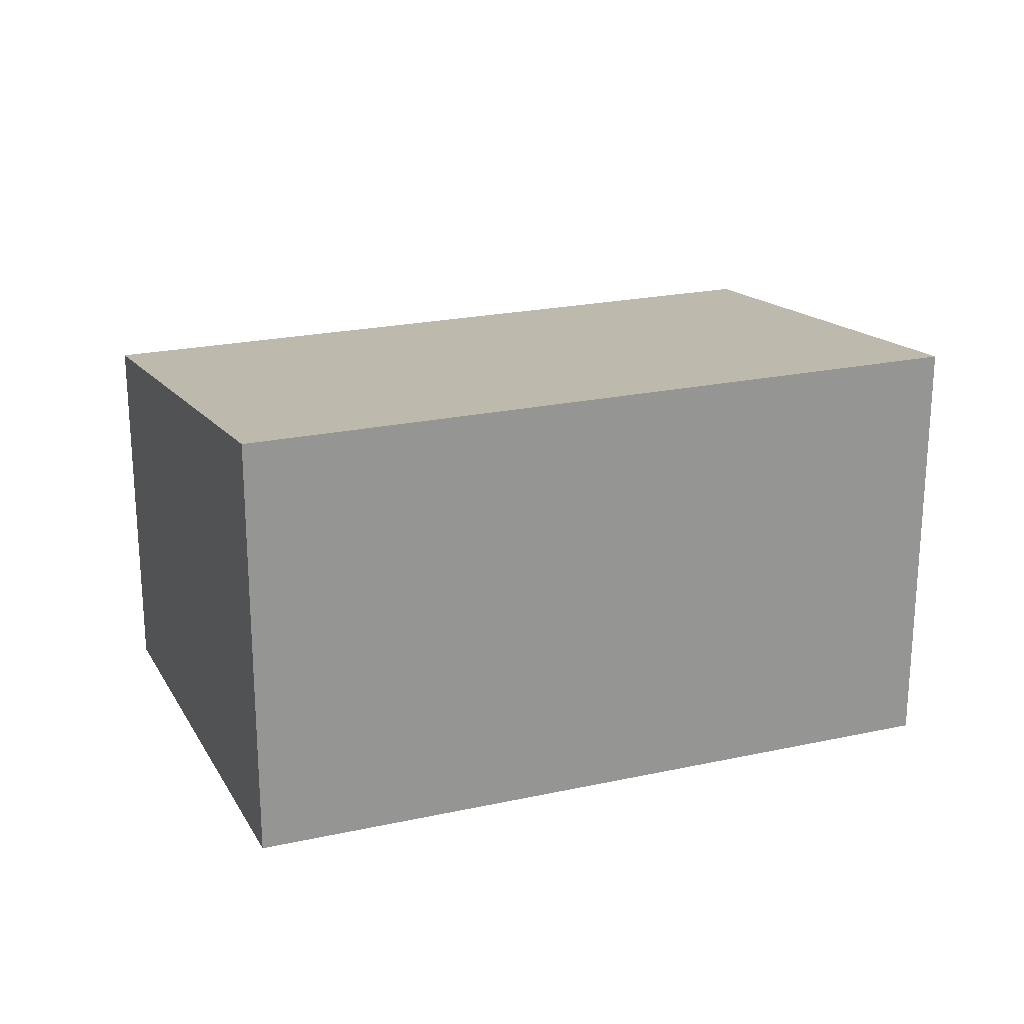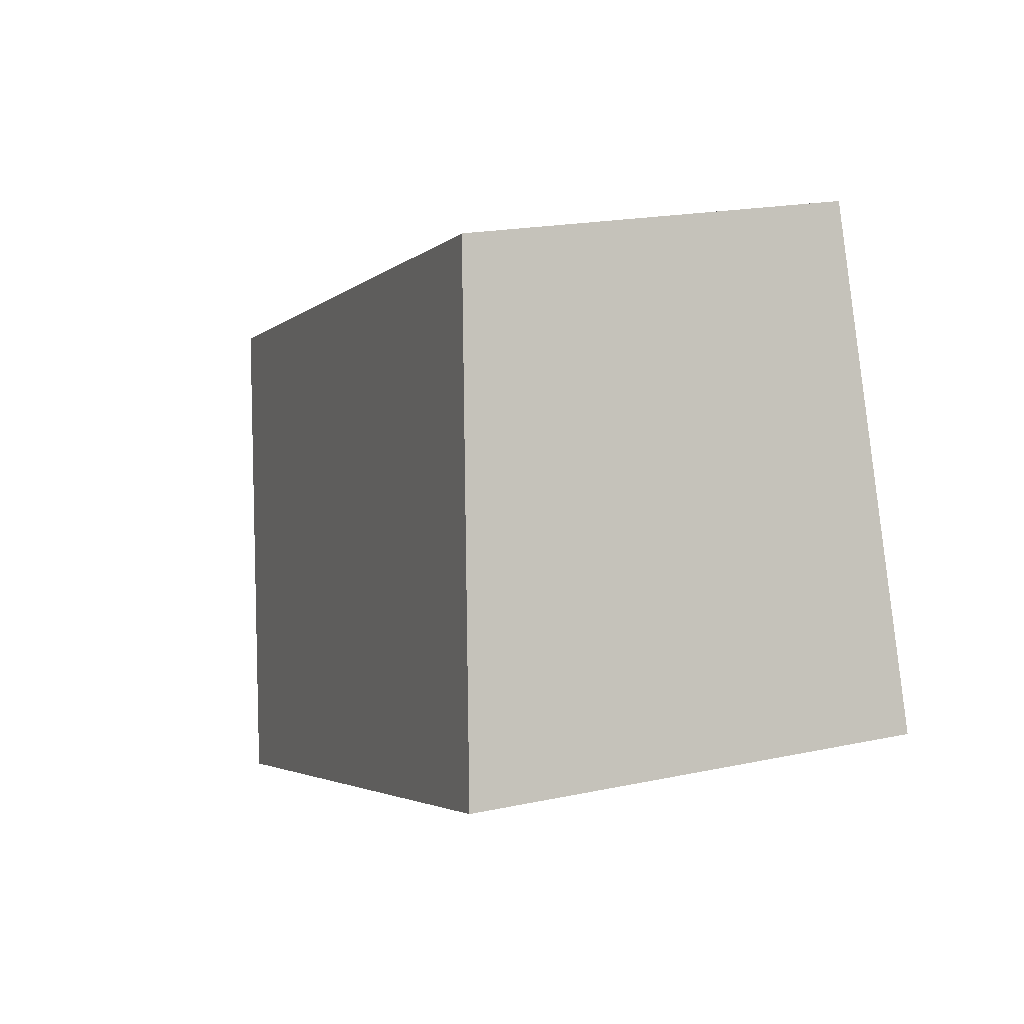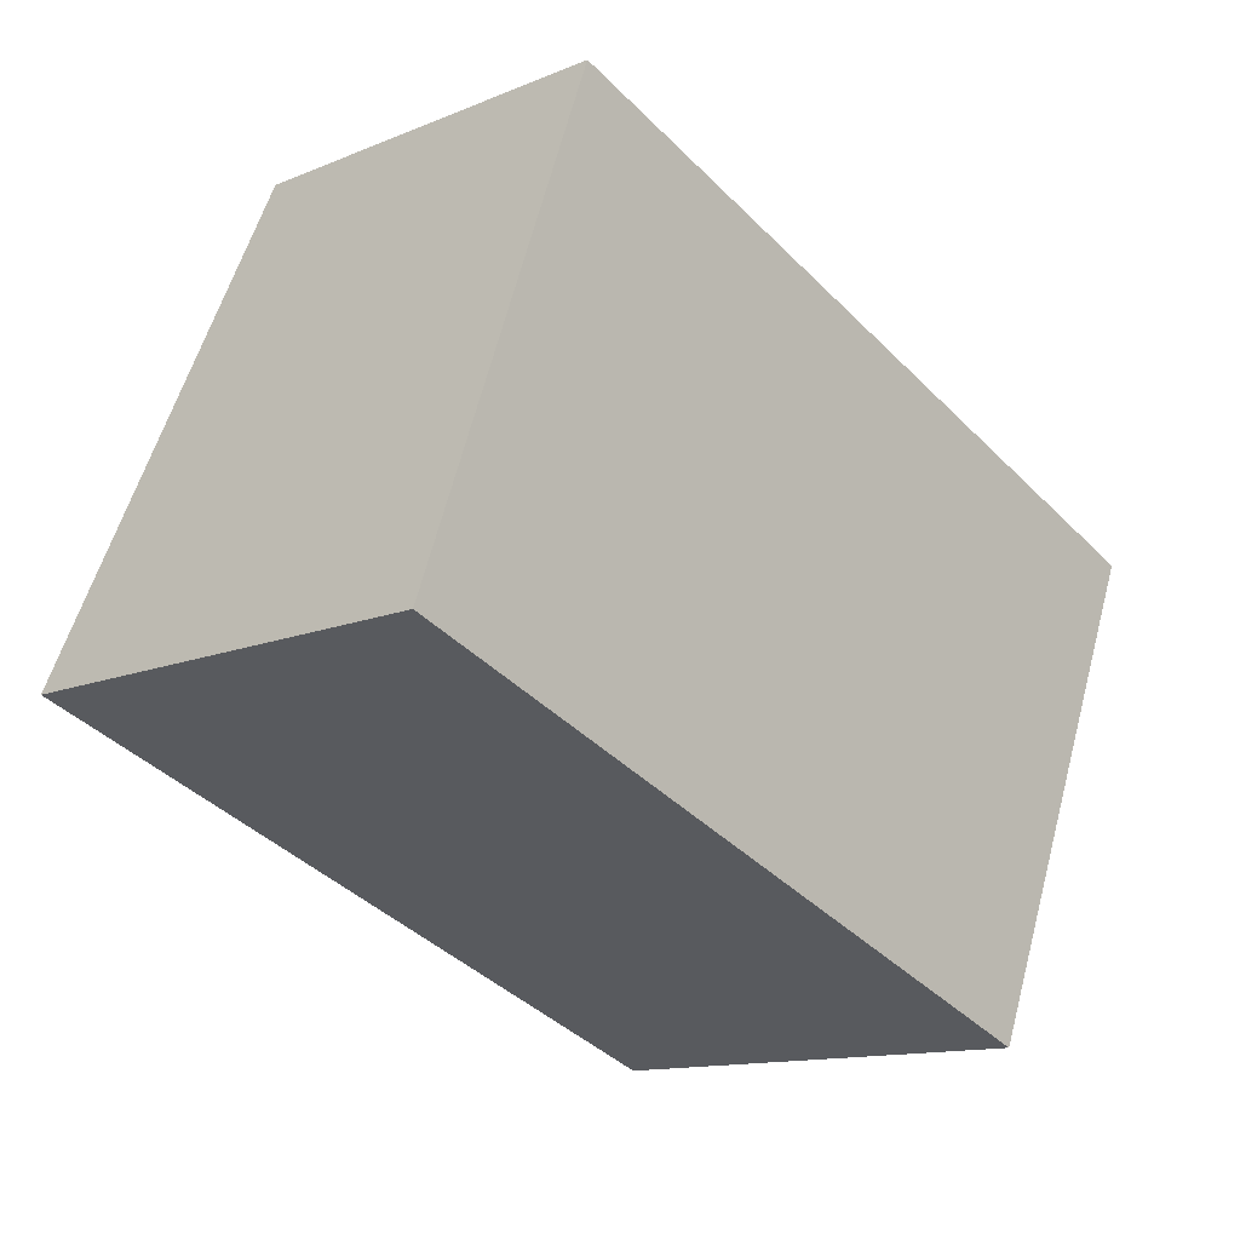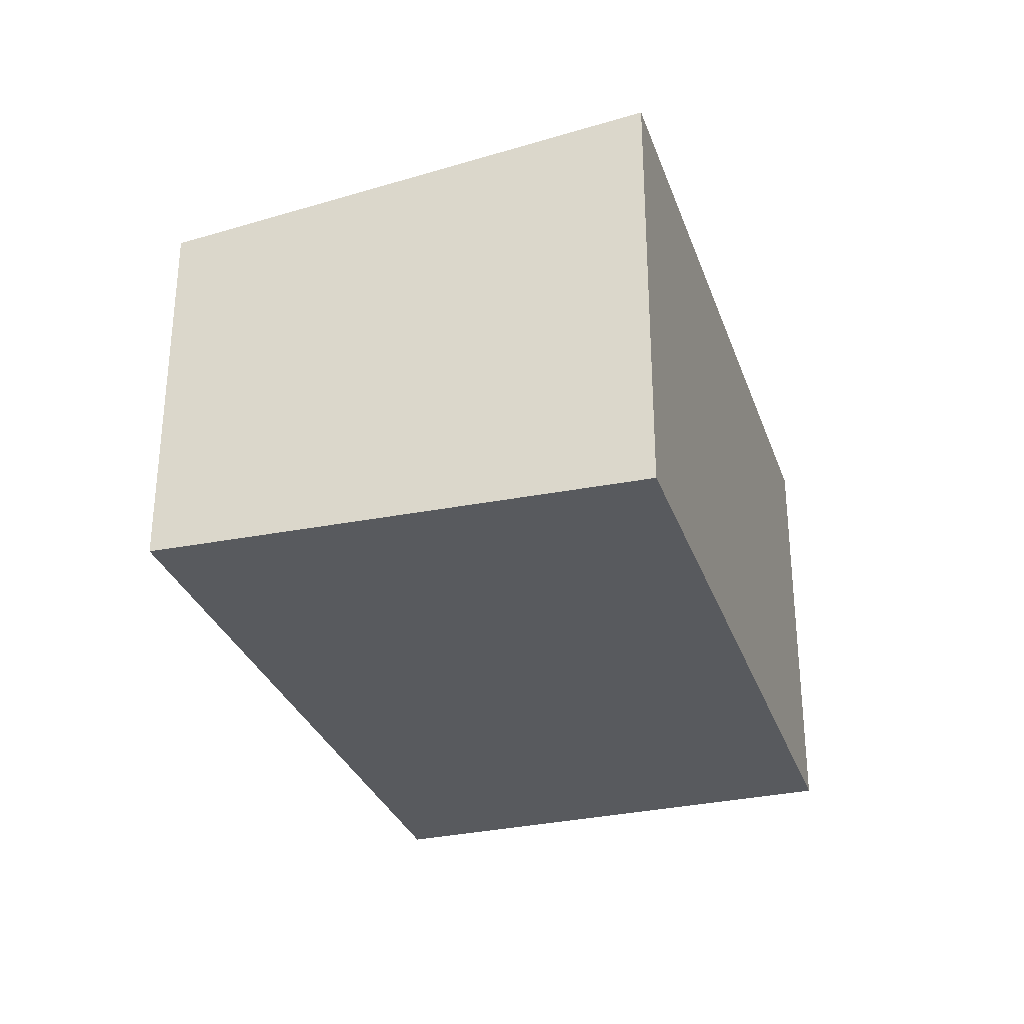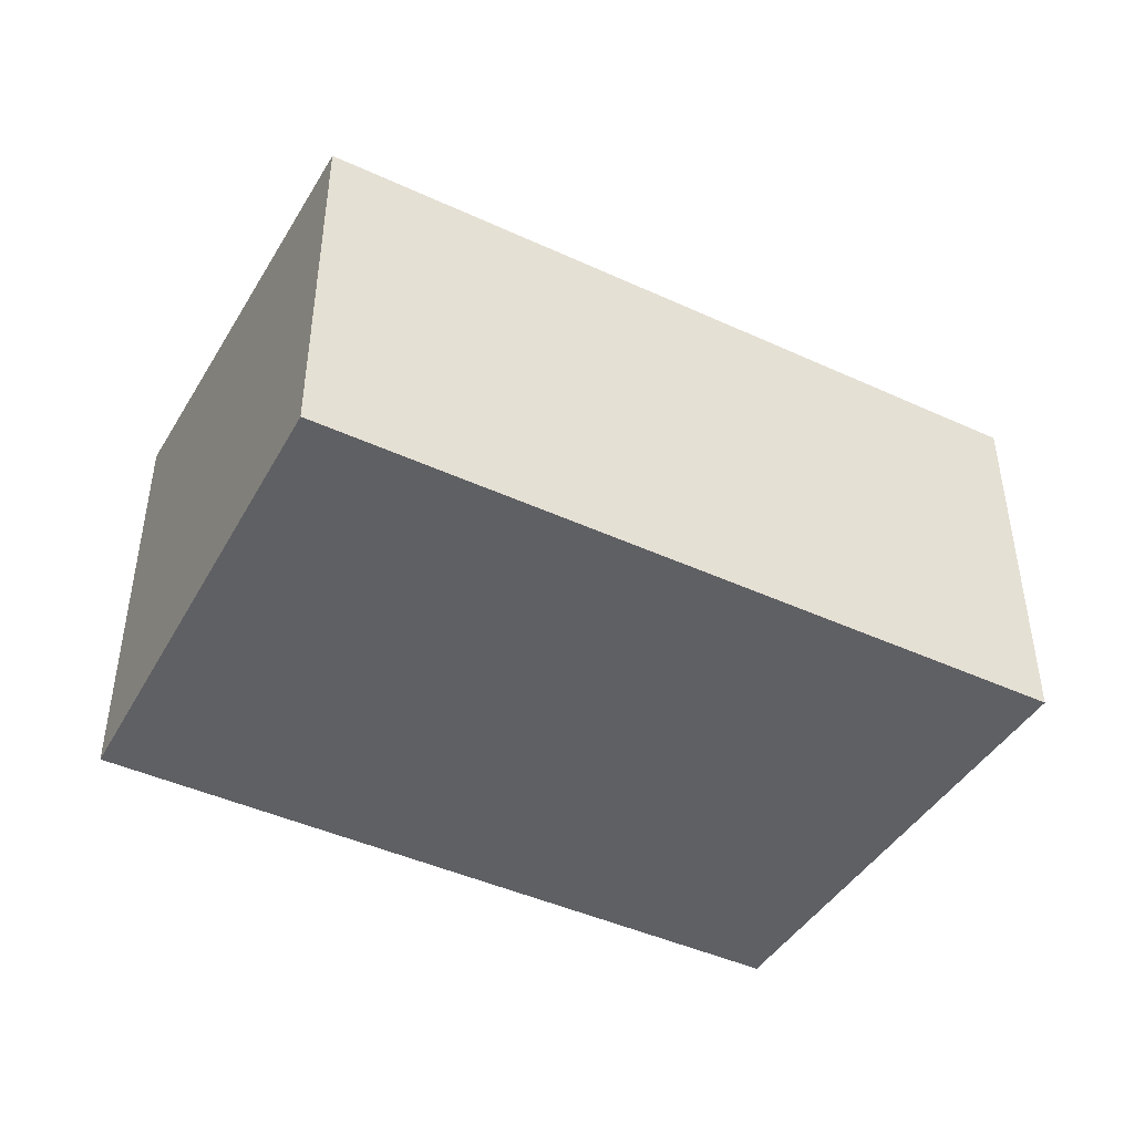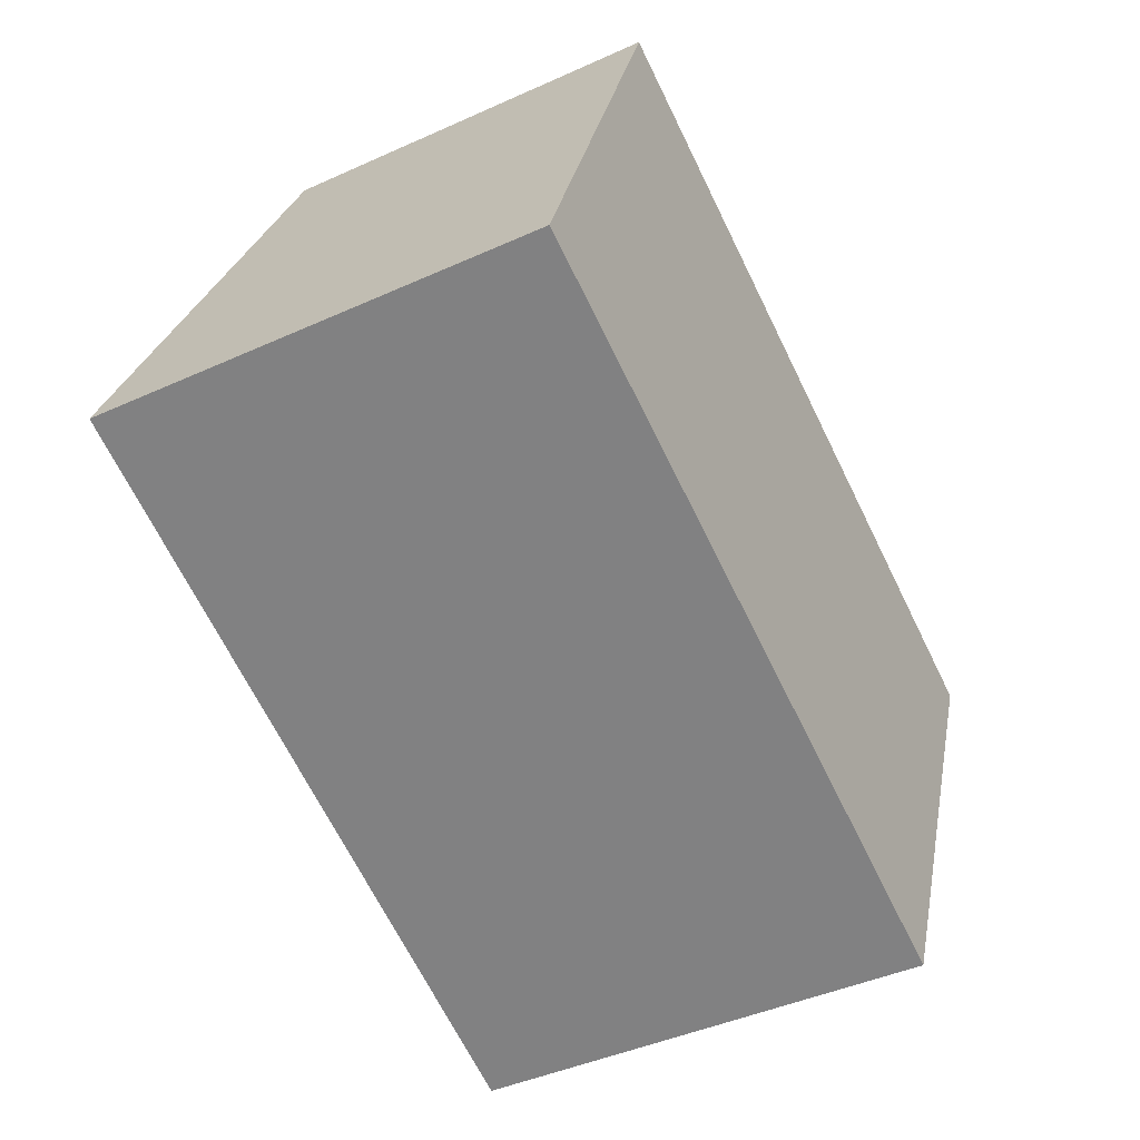
<metadata>
{"format":"obj","ext":"obj","renderer":"f3d","projection":"perspective","resolution":1024,"background":"white","views":[{"elev":22.2,"azim":180.0,"up":"+Y"},{"elev":19.4,"azim":-111.9,"up":"+Z"},{"elev":-13.1,"azim":-47.0,"up":"+Z"},{"elev":-30.9,"azim":128.3,"up":"+Y"},{"elev":-44.9,"azim":-7.2,"up":"+Y"},{"elev":-43.7,"azim":-62.0,"up":"+Z"}]}
</metadata>
<code>
v  3.96 2.478 -1.499
v  0.985 2.127 2.663
v  5.051 2.127 1.113
v  0 2.48 1.519e-16
v  3.96 9.179e-17 -1.499
v  5.051 -6.815e-17 1.113
v  0 0 0
v  0.985 -1.631e-16 2.663
g defaultobject
f 1 2 3
f 2 1 4
f 3 5 1
f 5 3 6
f 1 7 4
f 7 1 5
f 7 2 4
f 2 7 8
f 8 3 2
f 3 8 6
f 8 5 6
f 5 8 7

</code>
